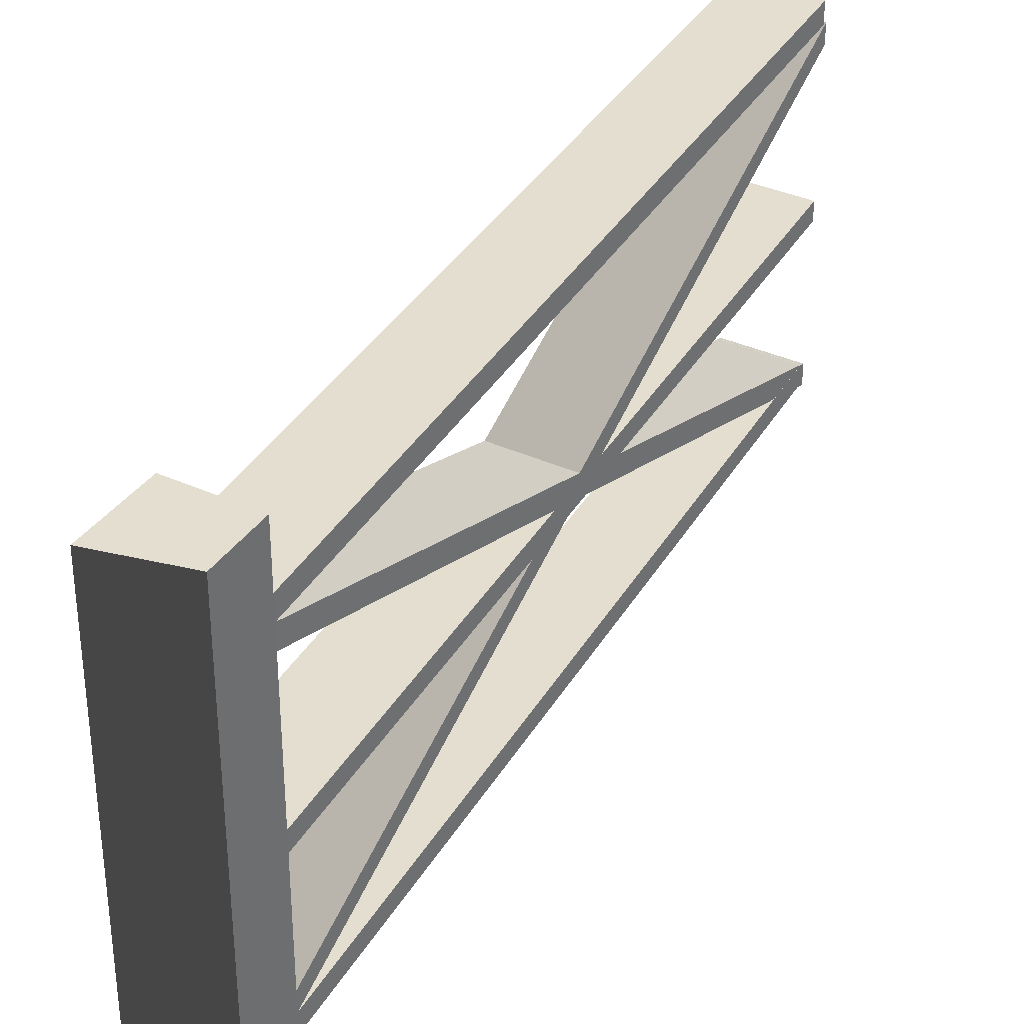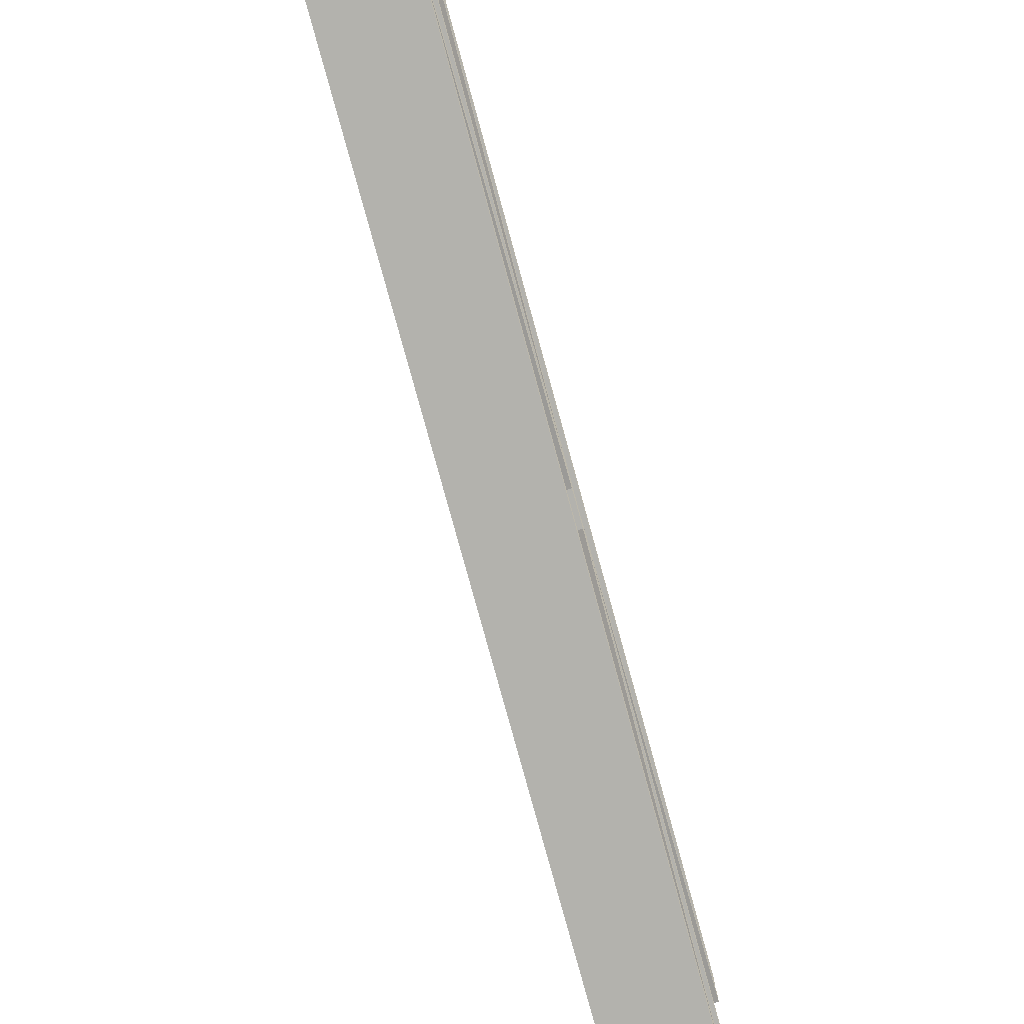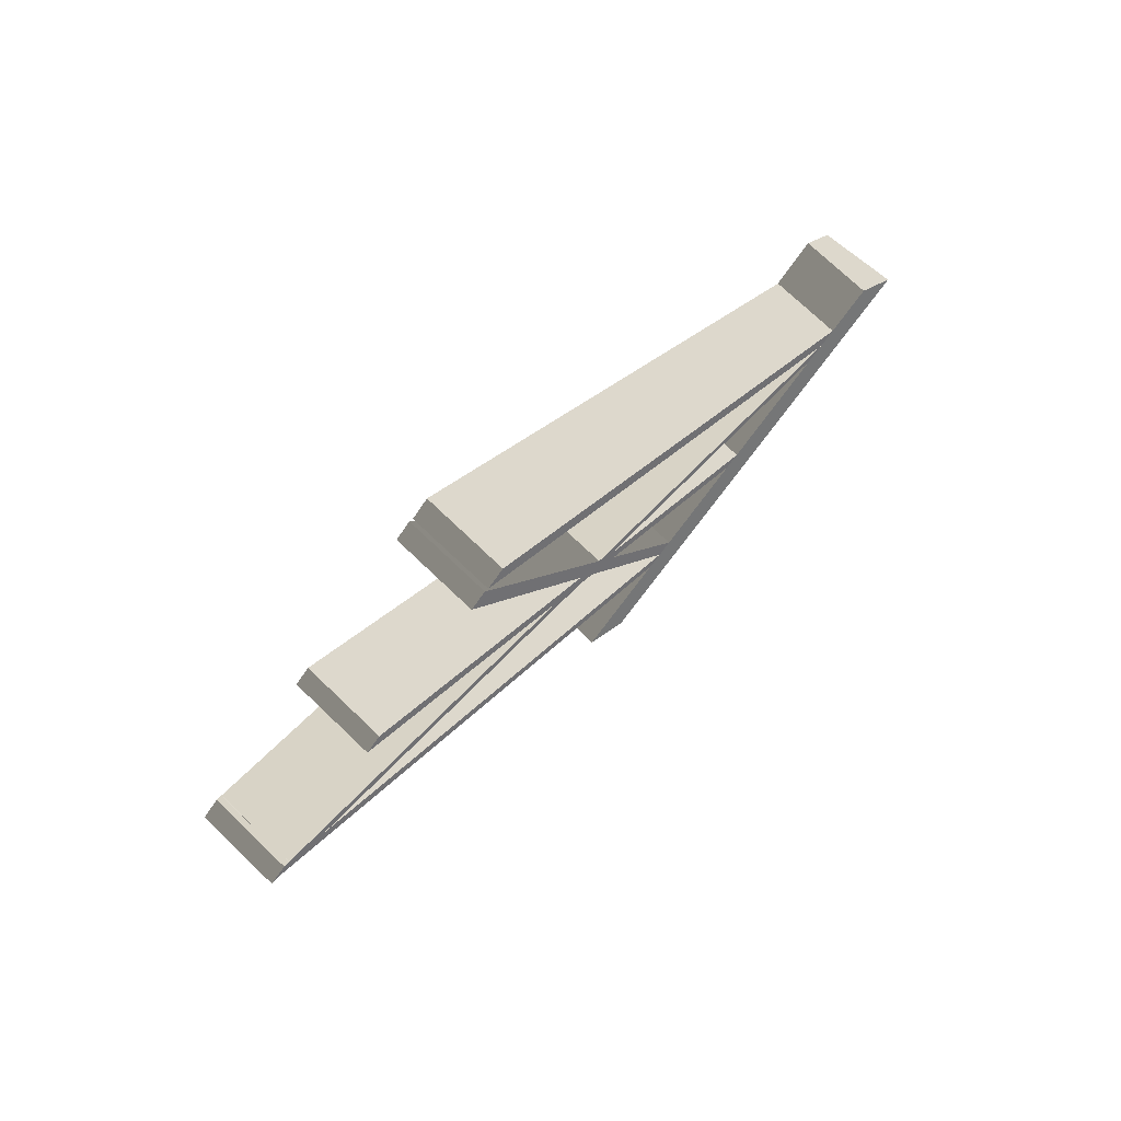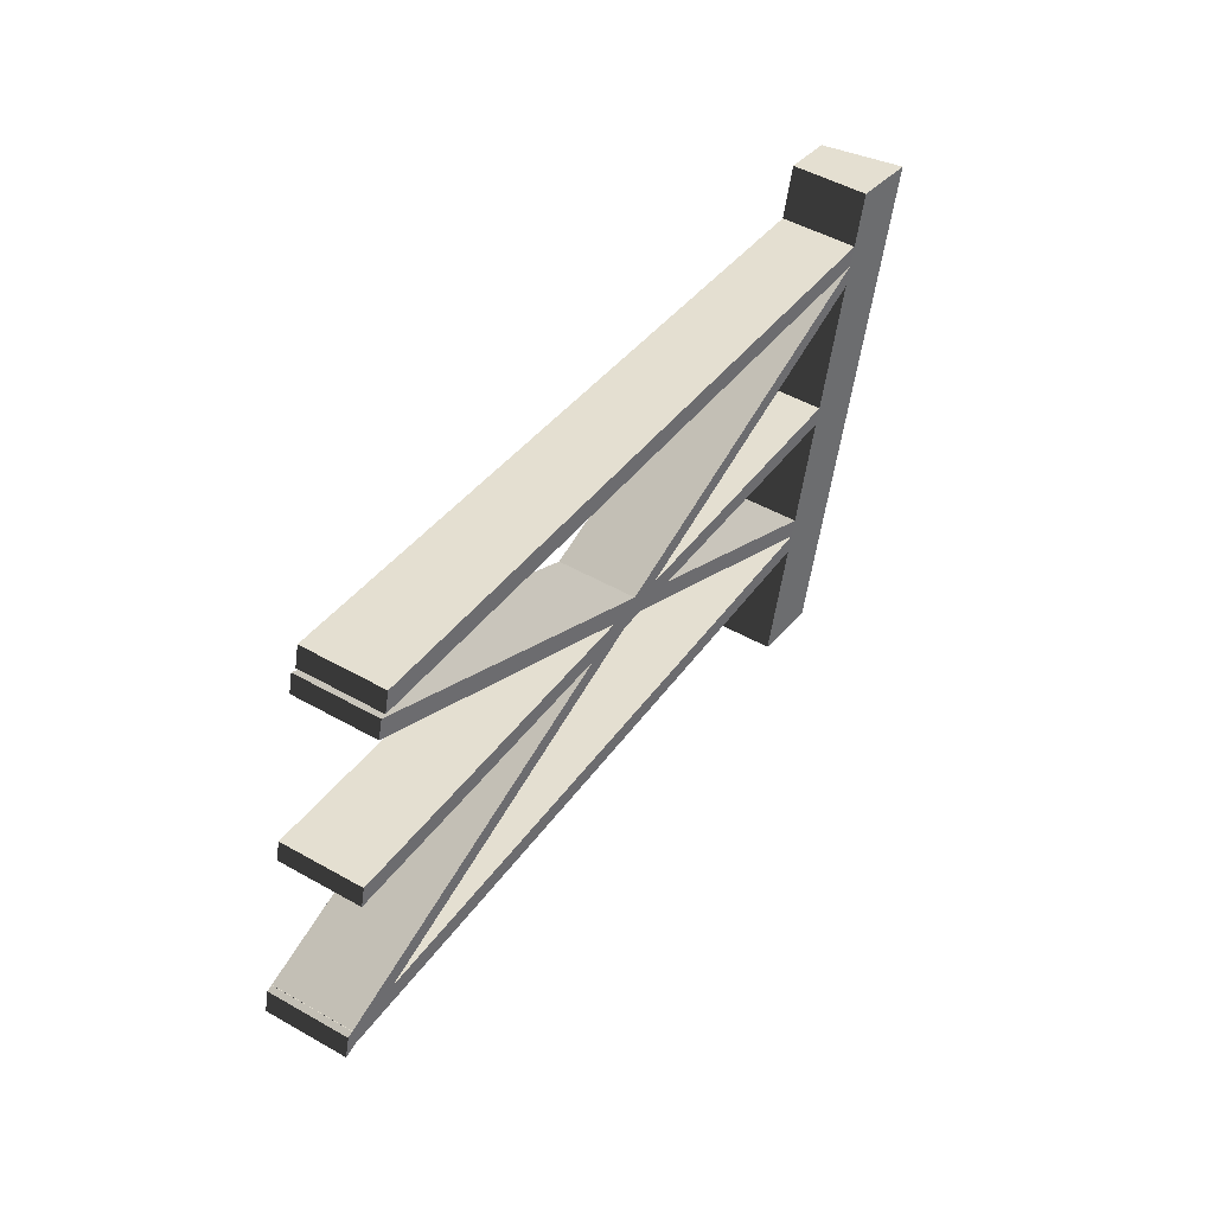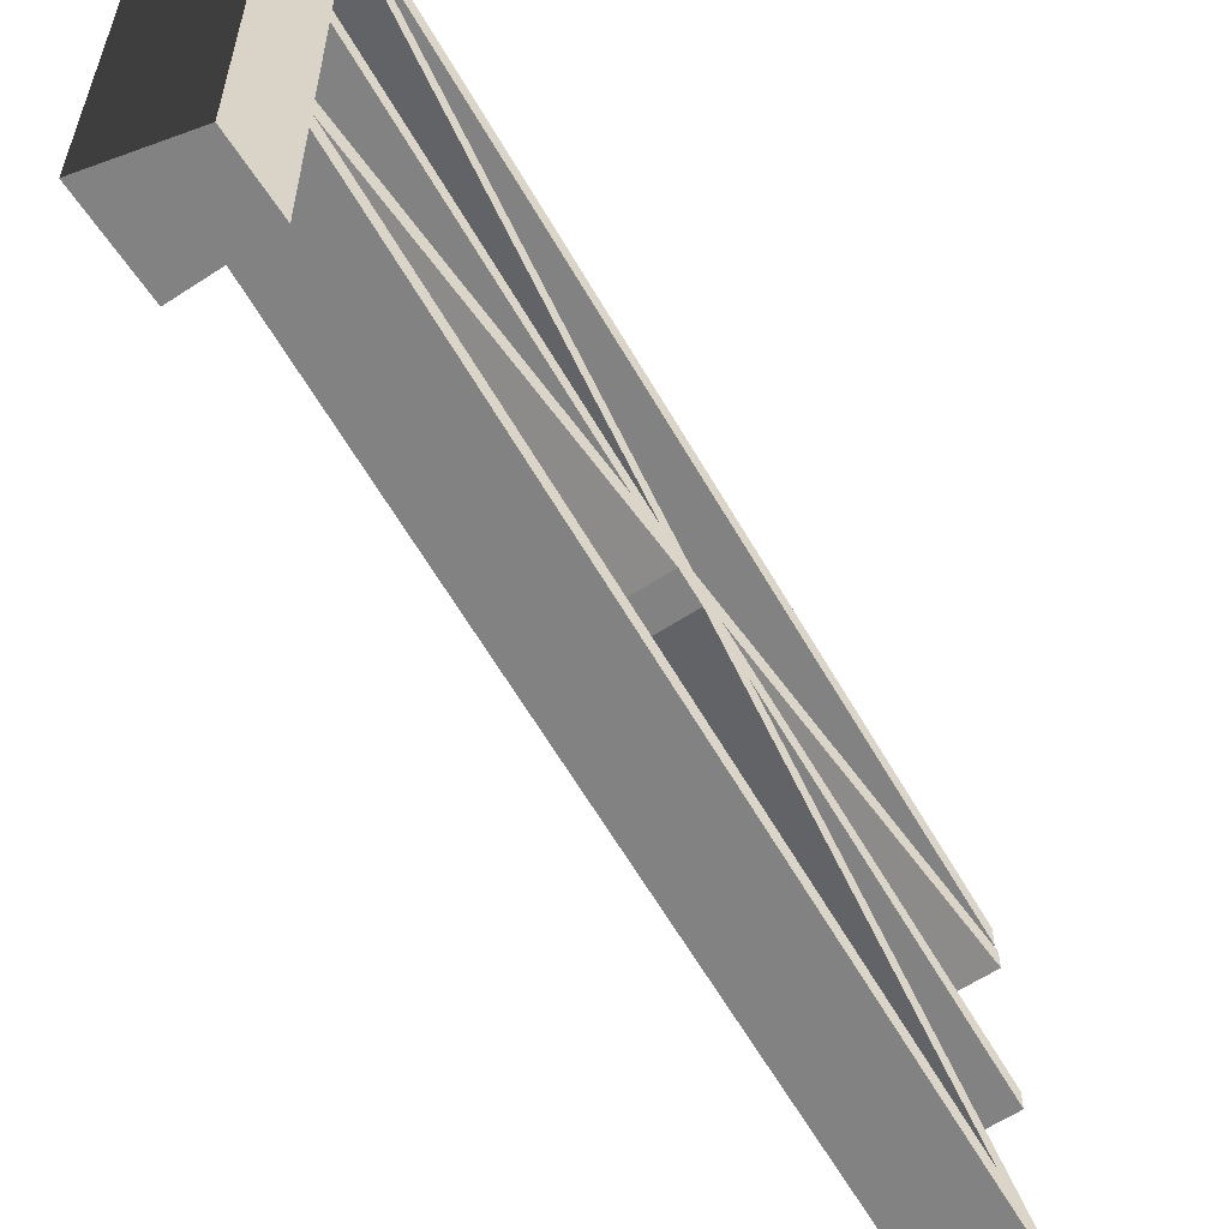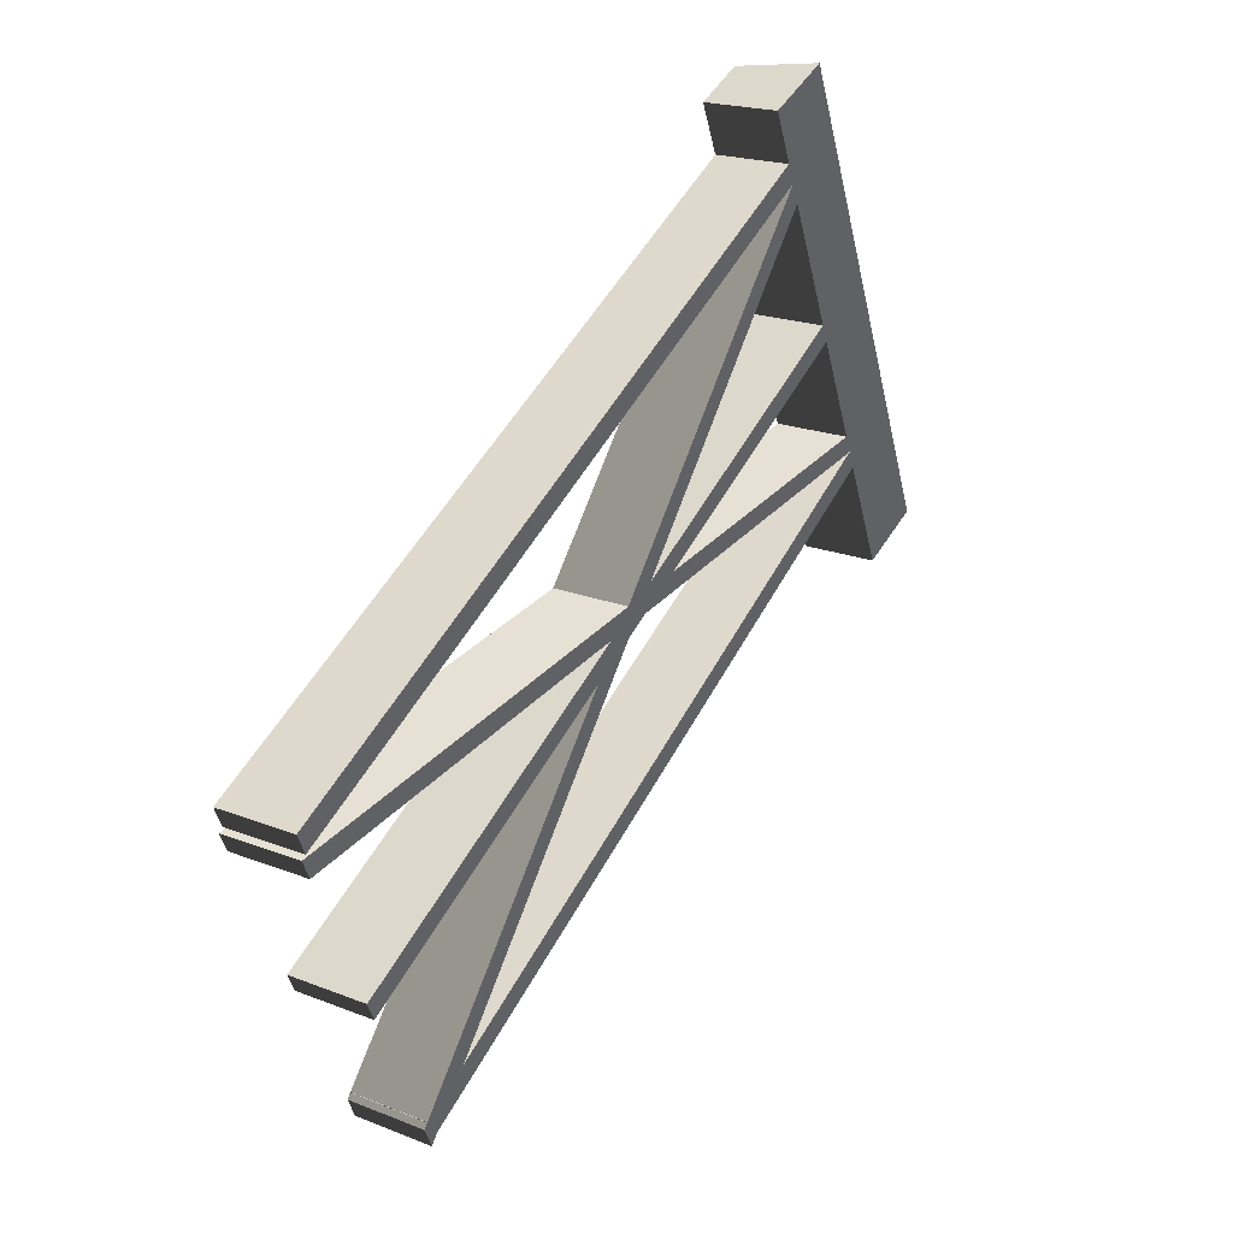
<metadata>
{"format":"obj","ext":"obj","renderer":"f3d","projection":"perspective","resolution":1024,"background":"white","views":[{"elev":35.8,"azim":-0.8,"up":"+Y"},{"elev":-79.4,"azim":-12.1,"up":"+Y"},{"elev":-56.0,"azim":148.3,"up":"+Z"},{"elev":-53.9,"azim":172.3,"up":"+Z"},{"elev":-60.7,"azim":2.2,"up":"+Y"},{"elev":-48.6,"azim":-167.1,"up":"+Z"}]}
</metadata>
<code>
v -0.1739 1.717 0.06931
v -0.03973 1.717 -0.1518
v 0.1739 1.717 -0.0198
v 0.07375 1.717 0.1518
v -0.1739 -1.653e-06 0.06931
v 0.07375 -1.653e-06 0.1518
v 0.1739 -1.653e-06 -0.0198
v -0.03973 -1.653e-06 -0.1518
v -0.1739 -1.653e-06 0.06931
v -0.1739 0.399 0.06931
v 0.07375 0.399 0.1518
v 0.07375 -1.653e-06 0.1518
v 0.07375 0.4621 0.1518
v -0.1739 0.4621 0.06931
v 0.07375 0.5239 0.1518
v -0.1739 0.5239 0.06931
v 0.07375 0.898 0.1518
v -0.1739 0.898 0.06931
v 0.07375 0.9589 0.1518
v -0.1739 0.9589 0.06931
v 0.07375 1.402 0.1518
v -0.1739 1.402 0.06931
v 0.07375 1.471 0.1518
v -0.1739 1.471 0.06931
v 0.07375 1.538 0.1518
v -0.1739 1.538 0.06931
v 0.07375 1.717 0.1518
v -0.1739 1.717 0.06931
v 0.07375 -1.653e-06 0.1518
v 0.07375 0.399 0.1518
v 0.1739 0.399 -0.0198
v 0.1739 -1.653e-06 -0.0198
v 0.1739 0.4621 -0.0198
v 0.07375 0.4621 0.1518
v 0.1739 0.5239 -0.0198
v 0.07375 0.5239 0.1518
v 0.1739 0.898 -0.0198
v 0.07375 0.898 0.1518
v 0.1739 0.9589 -0.0198
v 0.07375 0.9589 0.1518
v 0.1739 1.402 -0.0198
v 0.07375 1.402 0.1518
v 0.1739 1.471 -0.0198
v 0.07375 1.471 0.1518
v 0.1739 1.538 -0.0198
v 0.07375 1.538 0.1518
v 0.1739 1.717 -0.0198
v 0.07375 1.717 0.1518
v 0.1739 -1.653e-06 -0.0198
v 0.1739 0.399 -0.0198
v -0.03973 0.399 -0.1518
v -0.03973 -1.653e-06 -0.1518
v -0.03973 -1.653e-06 -0.1518
v -0.03973 0.399 -0.1518
v -0.1739 0.399 0.06931
v -0.1739 -1.653e-06 0.06931
v -0.1739 0.4621 0.06931
v -0.03973 0.4621 -0.1518
v -0.03973 1.471 -0.1518
v -0.03973 1.538 -0.1518
v -0.1739 1.538 0.06931
v -0.1739 1.471 0.06931
v -0.03973 1.402 -0.1518
v -0.1739 1.402 0.06931
v -0.03973 0.9589 -0.1518
v -0.1739 0.9589 0.06931
v -0.03973 0.898 -0.1518
v -0.1739 0.898 0.06931
v -0.03973 0.5239 -0.1518
v -0.1739 0.5239 0.06931
v -0.03973 0.4621 -0.1518
v -0.1739 0.4621 0.06931
v -0.1739 1.717 0.06931
v -0.03973 1.717 -0.1518
v 1.422 1.472 -2.424
v 1.422 1.54 -2.424
v 1.208 1.54 -2.556
v 1.208 1.472 -2.556
v 1.43 0.3869 -2.441
v 1.43 0.456 -2.441
v 1.217 0.456 -2.573
v 1.217 0.3869 -2.573
v 0.1739 0.9589 -0.0198
v 0.1739 1.402 -0.0198
v -0.03973 1.402 -0.1518
v -0.03973 0.9589 -0.1518
v 1.43 0.898 -2.441
v 1.43 0.9589 -2.441
v 1.217 0.9589 -2.573
v 1.217 0.898 -2.573
v 0.1739 0.5239 -0.0198
v 0.1739 0.898 -0.0198
v -0.03973 0.898 -0.1518
v -0.03973 0.5239 -0.1518
v 1.43 1.409 -2.441
v 1.43 1.471 -2.441
v 1.217 1.471 -2.573
v 1.217 1.409 -2.573
v 0.1739 1.402 -0.0198
v 1.43 0.3869 -2.441
v 1.217 0.3869 -2.573
v -0.03973 1.402 -0.1518
v -0.03973 1.402 -0.1518
v 1.217 0.3869 -2.573
v 1.217 0.456 -2.573
v -0.03973 1.471 -0.1518
v 1.208 1.472 -2.556
v 1.208 1.54 -2.556
v -0.03973 1.538 -0.1518
v -0.03973 1.471 -0.1518
v 1.217 0.456 -2.573
v 1.43 0.456 -2.441
v 0.1739 1.471 -0.0198
v 0.1739 1.471 -0.0198
v 1.43 0.456 -2.441
v 1.43 0.3869 -2.441
v 0.1739 1.402 -0.0198
v 0.1739 1.538 -0.0198
v 1.422 1.472 -2.424
v 1.422 1.54 -2.424
v 0.1739 0.898 -0.0198
v 1.43 0.898 -2.441
v 1.217 0.898 -2.573
v -0.03973 0.898 -0.1518
v -0.03973 0.898 -0.1518
v 1.217 0.898 -2.573
v 1.217 0.9589 -2.573
v -0.03973 0.9589 -0.1518
v -0.03973 0.9589 -0.1518
v 1.217 0.9589 -2.573
v 1.43 0.9589 -2.441
v 0.1739 0.9589 -0.0198
v 0.1739 0.9589 -0.0198
v 1.43 0.9589 -2.441
v 1.43 0.898 -2.441
v 0.1739 0.898 -0.0198
v 0.1739 0.4621 -0.0198
v 1.43 1.409 -2.441
v 1.217 1.409 -2.573
v -0.03973 0.4621 -0.1518
v -0.03973 0.4621 -0.1518
v 1.217 1.409 -2.573
v 1.217 1.471 -2.573
v -0.03973 0.5239 -0.1518
v -0.03973 0.399 -0.1518
v 1.208 0.4632 -2.556
v 1.208 0.4001 -2.556
v -0.03973 0.5239 -0.1518
v 1.217 1.471 -2.573
v 1.43 1.471 -2.441
v 0.1739 0.5239 -0.0198
v 0.1739 0.5239 -0.0198
v 1.43 1.471 -2.441
v 1.43 1.409 -2.441
v 0.1739 0.4621 -0.0198
v 1.422 0.4632 -2.424
v 1.422 0.4001 -2.424
v 0.1739 0.399 -0.0198
v 0.1739 1.538 -0.0198
v 0.1739 1.717 -0.0198
v -0.03973 1.717 -0.1518
v -0.03973 1.538 -0.1518
v 1.422 0.4001 -2.424
v 1.422 0.4632 -2.424
v 1.208 0.4632 -2.556
v 1.208 0.4001 -2.556
v 0.1739 1.471 -0.0198
v 1.422 1.472 -2.424
v 1.208 1.472 -2.556
v -0.03973 1.471 -0.1518
v -0.03973 1.538 -0.1518
v 1.208 1.54 -2.556
v 1.422 1.54 -2.424
v 0.1739 1.538 -0.0198
v 0.1739 0.399 -0.0198
v 1.422 0.4001 -2.424
v 1.208 0.4001 -2.556
v -0.03973 0.399 -0.1518
v -0.03973 0.4621 -0.1518
v 1.208 0.4632 -2.556
v 1.422 0.4632 -2.424
v 0.1739 0.4621 -0.0198
g polySurface98_1692_100
f 1 3 2
f 1 4 3
f 5 7 6
f 5 8 7
f 9 11 10
f 9 12 11
f 10 11 13
f 10 13 14
f 14 13 15
f 14 15 16
f 16 15 17
f 16 17 18
f 18 17 19
f 18 19 20
f 20 19 21
f 20 21 22
f 22 21 23
f 22 23 24
f 24 23 25
f 24 25 26
f 26 25 27
f 26 27 28
f 29 31 30
f 29 32 31
f 30 31 33
f 30 33 34
f 34 33 35
f 34 35 36
f 36 35 37
f 36 37 38
f 38 37 39
f 38 39 40
f 40 39 41
f 40 41 42
f 42 41 43
f 42 43 44
f 44 43 45
f 44 45 46
f 46 45 47
f 46 47 48
f 49 51 50
f 49 52 51
f 53 55 54
f 53 56 55
f 54 55 57
f 54 57 58
f 59 61 60
f 59 62 61
f 63 62 59
f 63 64 62
f 65 64 63
f 65 66 64
f 67 66 65
f 67 68 66
f 69 68 67
f 69 70 68
f 71 70 69
f 71 72 70
f 60 61 73
f 60 73 74
f 75 77 76
f 75 78 77
f 79 81 80
f 79 82 81
f 83 85 84
f 83 86 85
f 87 89 88
f 87 90 89
f 91 93 92
f 91 94 93
f 95 97 96
f 95 98 97
f 99 101 100
f 99 102 101
f 103 105 104
f 103 106 105
f 106 108 107
f 106 109 108
f 110 112 111
f 110 113 112
f 114 116 115
f 114 117 116
f 118 114 119
f 118 119 120
f 121 123 122
f 121 124 123
f 125 127 126
f 125 128 127
f 129 131 130
f 129 132 131
f 133 135 134
f 133 136 135
f 137 139 138
f 137 140 139
f 141 143 142
f 141 144 143
f 145 141 146
f 145 146 147
f 148 150 149
f 148 151 150
f 152 154 153
f 152 155 154
f 155 157 156
f 155 158 157
f 159 161 160
f 159 162 161
f 163 165 164
f 163 166 165
f 167 169 168
f 167 170 169
f 171 173 172
f 171 174 173
f 175 177 176
f 175 178 177
f 179 181 180
f 179 182 181

</code>
